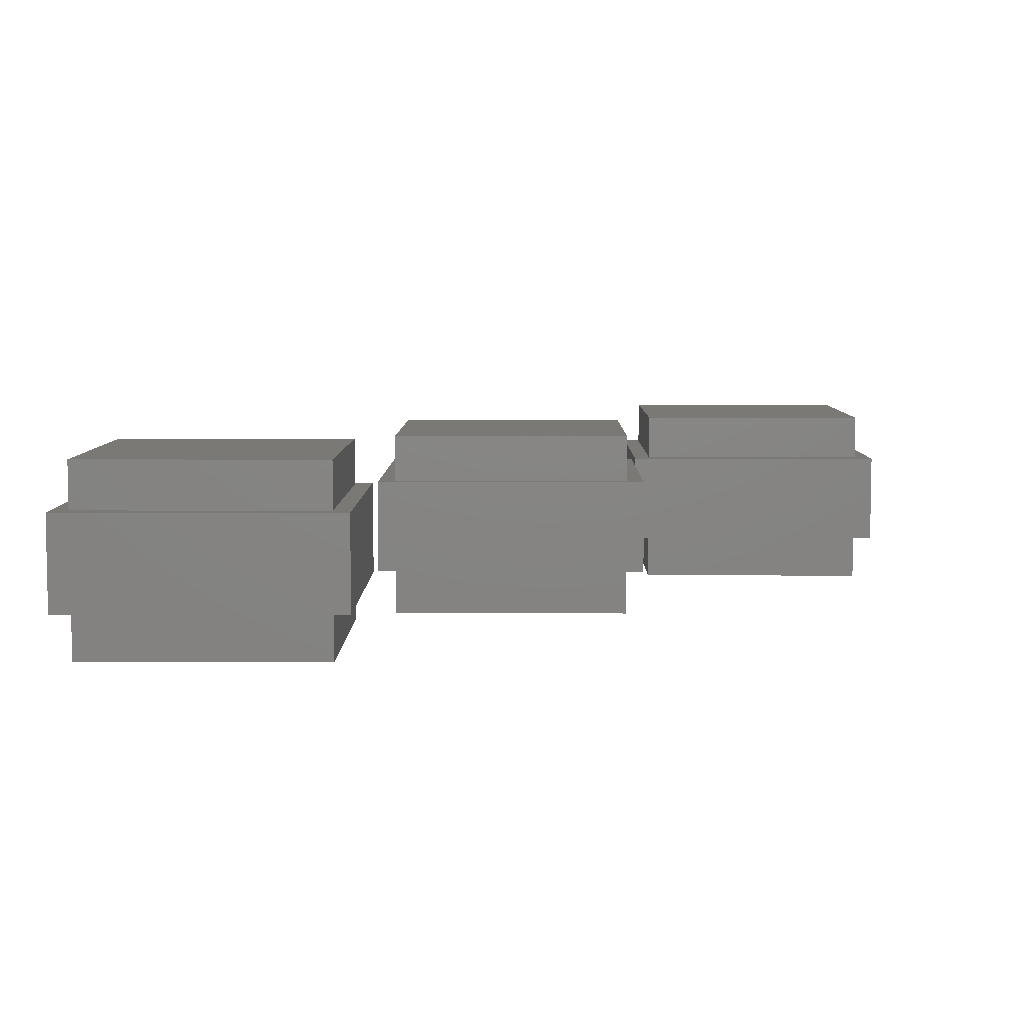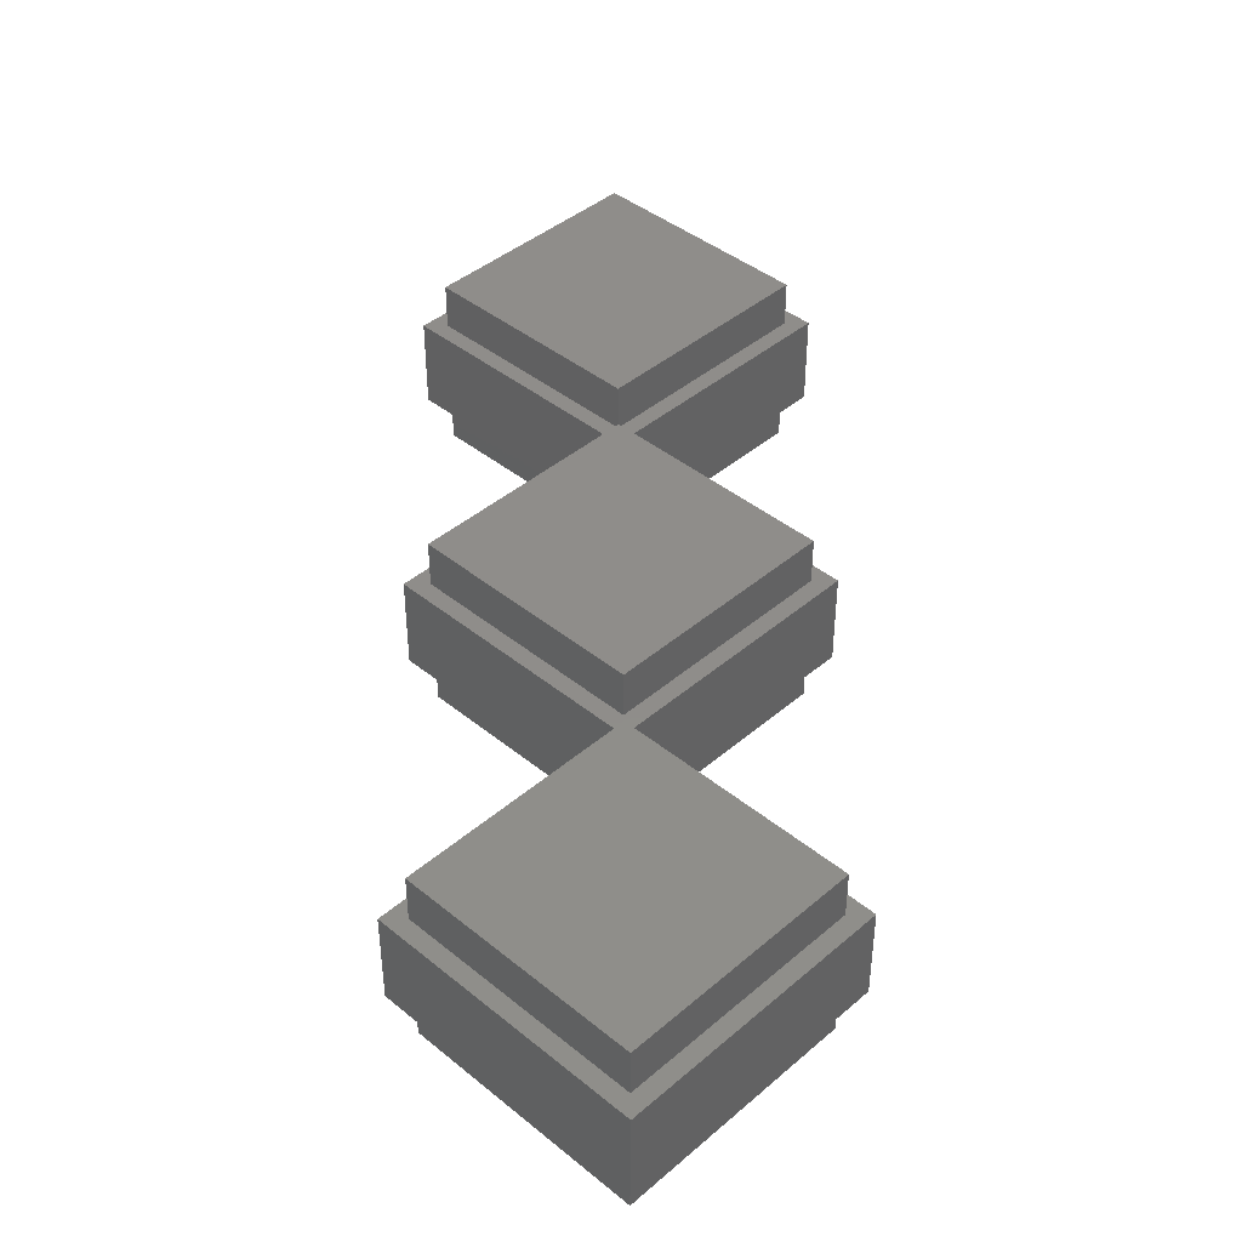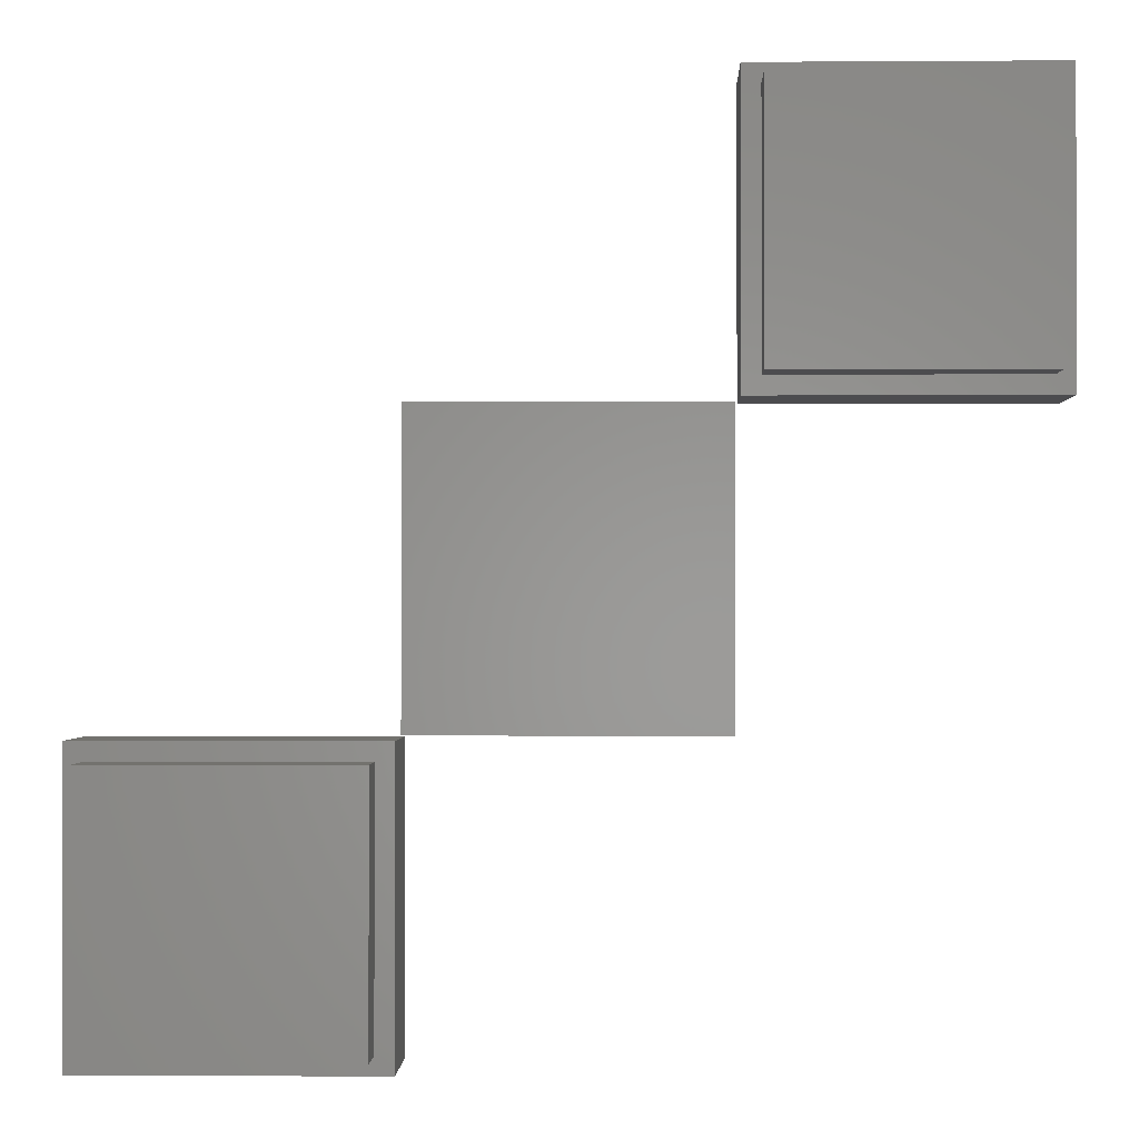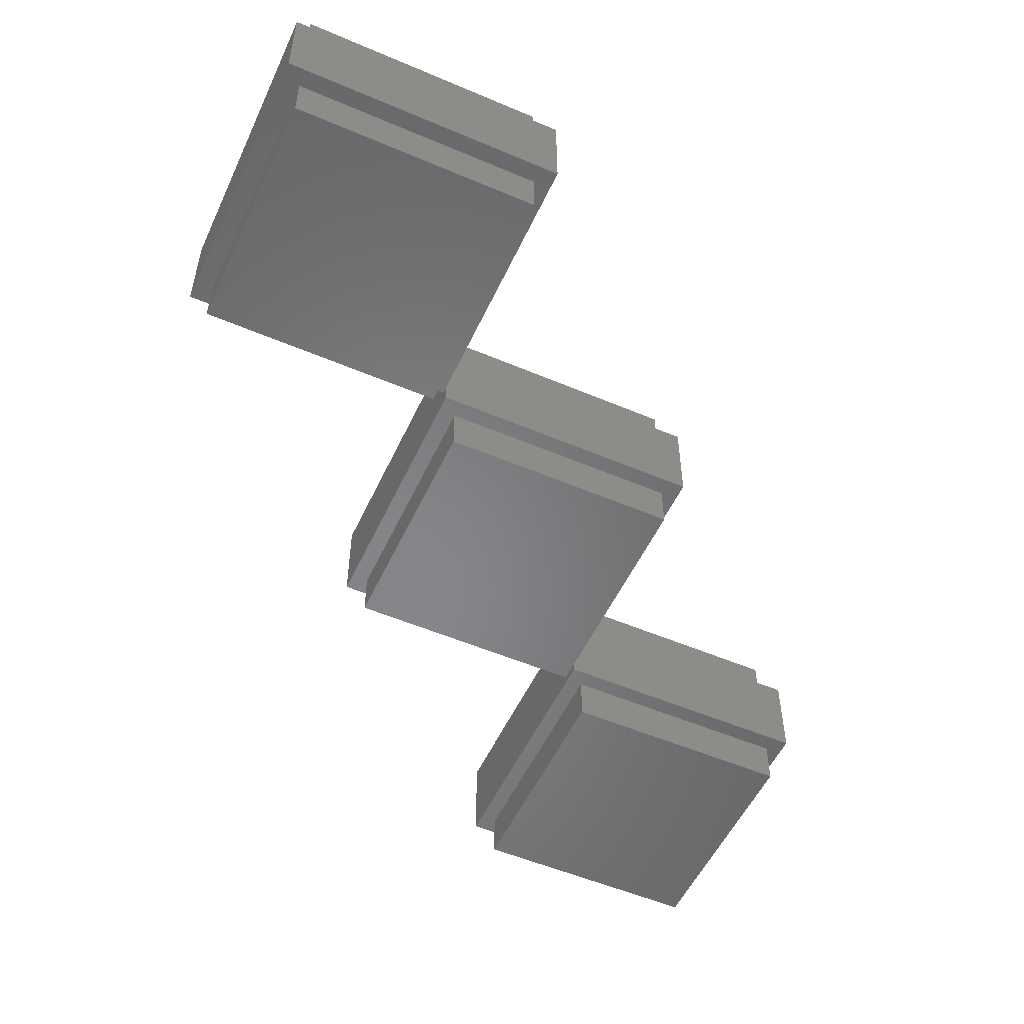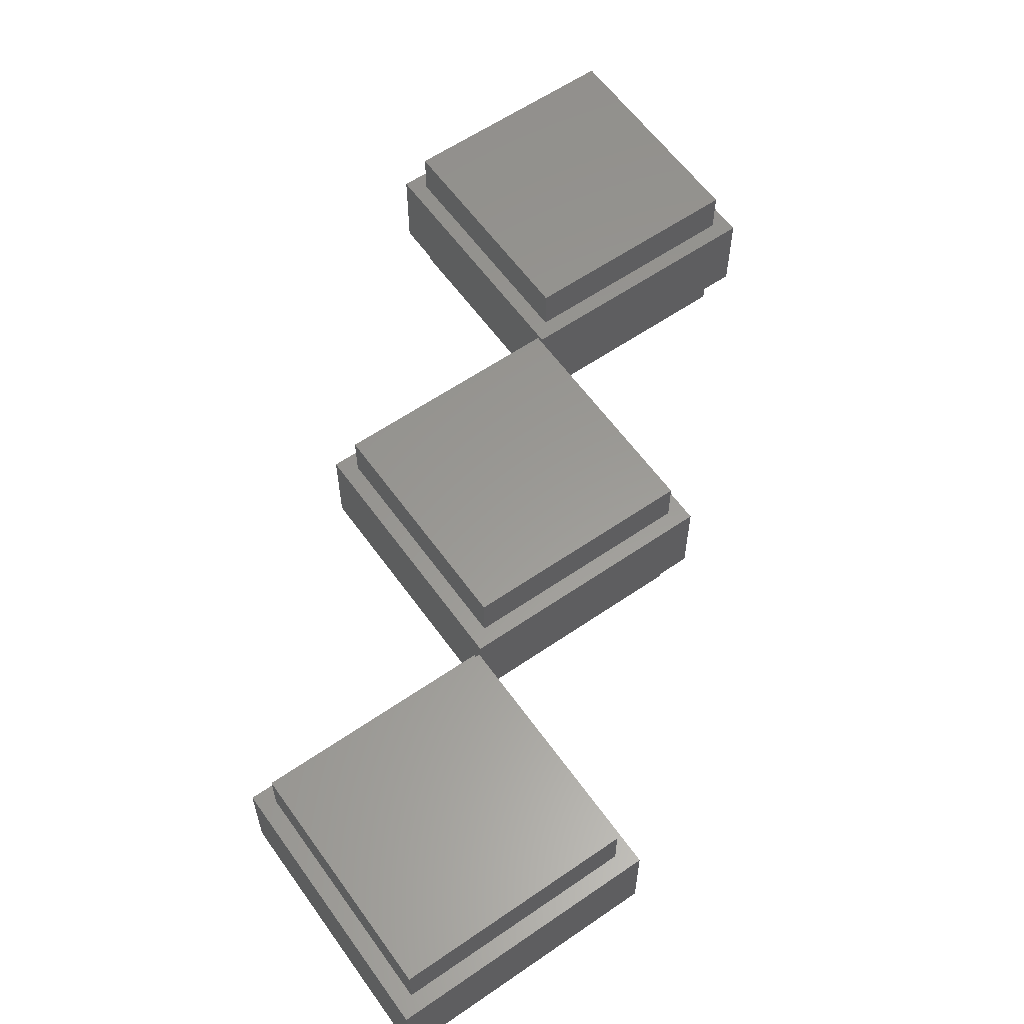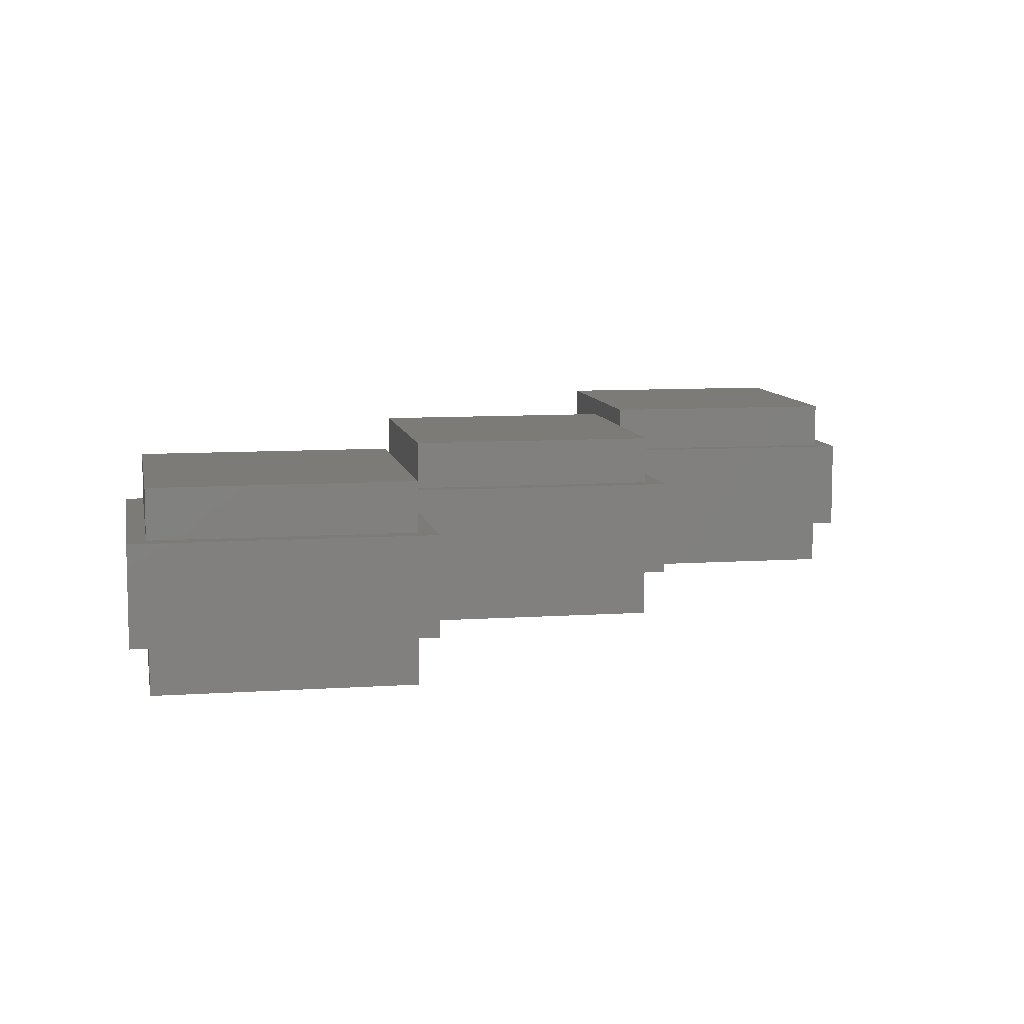
<metadata>
{"format":"stl","ext":"stl","renderer":"f3d","projection":"perspective","resolution":1024,"background":"white","views":[{"elev":6.5,"azim":0.5,"up":"+Z"},{"elev":42.1,"azim":134.3,"up":"+Z"},{"elev":-1.0,"azim":1.5,"up":"+Y"},{"elev":-53.3,"azim":-24.5,"up":"+Z"},{"elev":59.6,"azim":-35.3,"up":"+Z"},{"elev":8.8,"azim":-10.4,"up":"+Z"}]}
</metadata>
<code>
# stl→obj: 72 verts, 132 faces
v 139.8 13.57 -1.5
v 139.8 22.43 1.5
v 139.8 22.43 -1.5
v 139.8 13.57 1.5
v 148.7 22.43 1.5
v 148.1 21.88 1.5
v 148.7 13.57 1.5
v 140.4 21.88 1.5
v 140.4 14.12 1.5
v 148.1 14.12 1.5
v 148.7 22.43 -1.5
v 148.7 13.57 -1.5
v 148.1 14.12 -1.5
v 140.4 14.12 -1.5
v 140.4 21.88 -1.5
v 148.1 21.88 -1.5
v 140.4 21.88 3
v 140.4 14.12 3
v 148.1 14.12 3
v 148.1 21.88 3
v 140.4 14.12 -3
v 140.4 21.88 -3
v 148.1 21.88 -3
v 148.1 14.12 -3
v 148.8 22.57 -1.5
v 148.8 31.43 1.5
v 148.8 31.43 -1.5
v 148.8 22.57 1.5
v 157.7 31.43 1.5
v 157.1 30.88 1.5
v 157.7 22.57 1.5
v 149.4 30.88 1.5
v 149.4 23.12 1.5
v 157.1 23.12 1.5
v 157.7 31.43 -1.5
v 157.7 22.57 -1.5
v 157.1 23.12 -1.5
v 149.4 23.12 -1.5
v 149.4 30.88 -1.5
v 157.1 30.88 -1.5
v 149.4 30.88 3
v 149.4 23.12 3
v 157.1 23.12 3
v 157.1 30.88 3
v 149.4 23.12 -3
v 149.4 30.88 -3
v 157.1 30.88 -3
v 157.1 23.12 -3
v 157.8 31.57 -1.5
v 157.8 40.42 1.5
v 157.8 40.42 -1.5
v 157.8 31.57 1.5
v 166.7 40.42 1.5
v 166.1 39.88 1.5
v 166.7 31.57 1.5
v 158.4 39.88 1.5
v 158.4 32.12 1.5
v 166.1 32.12 1.5
v 166.7 40.42 -1.5
v 166.7 31.57 -1.5
v 166.1 32.12 -1.5
v 158.4 32.12 -1.5
v 158.4 39.88 -1.5
v 166.1 39.88 -1.5
v 158.4 39.88 3
v 158.4 32.12 3
v 166.1 32.12 3
v 166.1 39.88 3
v 158.4 32.12 -3
v 158.4 39.88 -3
v 166.1 39.88 -3
v 166.1 32.12 -3
f 1 2 3
f 2 1 4
f 5 6 7
f 5 8 6
f 8 2 9
f 2 8 5
f 10 7 6
f 9 7 10
f 9 4 7
f 4 9 2
f 7 11 5
f 11 7 12
f 12 13 11
f 12 14 13
f 14 1 15
f 1 14 12
f 16 11 13
f 15 11 16
f 15 3 11
f 3 15 1
f 1 7 4
f 7 1 12
f 11 2 5
f 2 11 3
f 9 17 8
f 17 9 18
f 17 19 20
f 19 17 18
f 19 6 20
f 6 19 10
f 6 17 20
f 17 6 8
f 9 19 18
f 19 9 10
f 21 15 22
f 15 21 14
f 13 23 16
f 23 13 24
f 21 23 24
f 23 21 22
f 21 13 14
f 13 21 24
f 23 15 16
f 15 23 22
f 25 26 27
f 26 25 28
f 29 30 31
f 29 32 30
f 32 26 33
f 26 32 29
f 34 31 30
f 33 31 34
f 33 28 31
f 28 33 26
f 31 35 29
f 35 31 36
f 36 37 35
f 36 38 37
f 38 25 39
f 25 38 36
f 40 35 37
f 39 35 40
f 39 27 35
f 27 39 25
f 25 31 28
f 31 25 36
f 35 26 29
f 26 35 27
f 33 41 32
f 41 33 42
f 41 43 44
f 43 41 42
f 43 30 44
f 30 43 34
f 30 41 44
f 41 30 32
f 33 43 42
f 43 33 34
f 45 39 46
f 39 45 38
f 37 47 40
f 47 37 48
f 45 47 48
f 47 45 46
f 45 37 38
f 37 45 48
f 47 39 40
f 39 47 46
f 49 50 51
f 50 49 52
f 53 54 55
f 53 56 54
f 56 50 57
f 50 56 53
f 58 55 54
f 57 55 58
f 57 52 55
f 52 57 50
f 55 59 53
f 59 55 60
f 60 61 59
f 60 62 61
f 62 49 63
f 49 62 60
f 64 59 61
f 63 59 64
f 63 51 59
f 51 63 49
f 49 55 52
f 55 49 60
f 59 50 53
f 50 59 51
f 57 65 56
f 65 57 66
f 65 67 68
f 67 65 66
f 67 54 68
f 54 67 58
f 54 65 68
f 65 54 56
f 57 67 66
f 67 57 58
f 69 63 70
f 63 69 62
f 61 71 64
f 71 61 72
f 69 71 72
f 71 69 70
f 69 61 62
f 61 69 72
f 71 63 64
f 63 71 70

</code>
